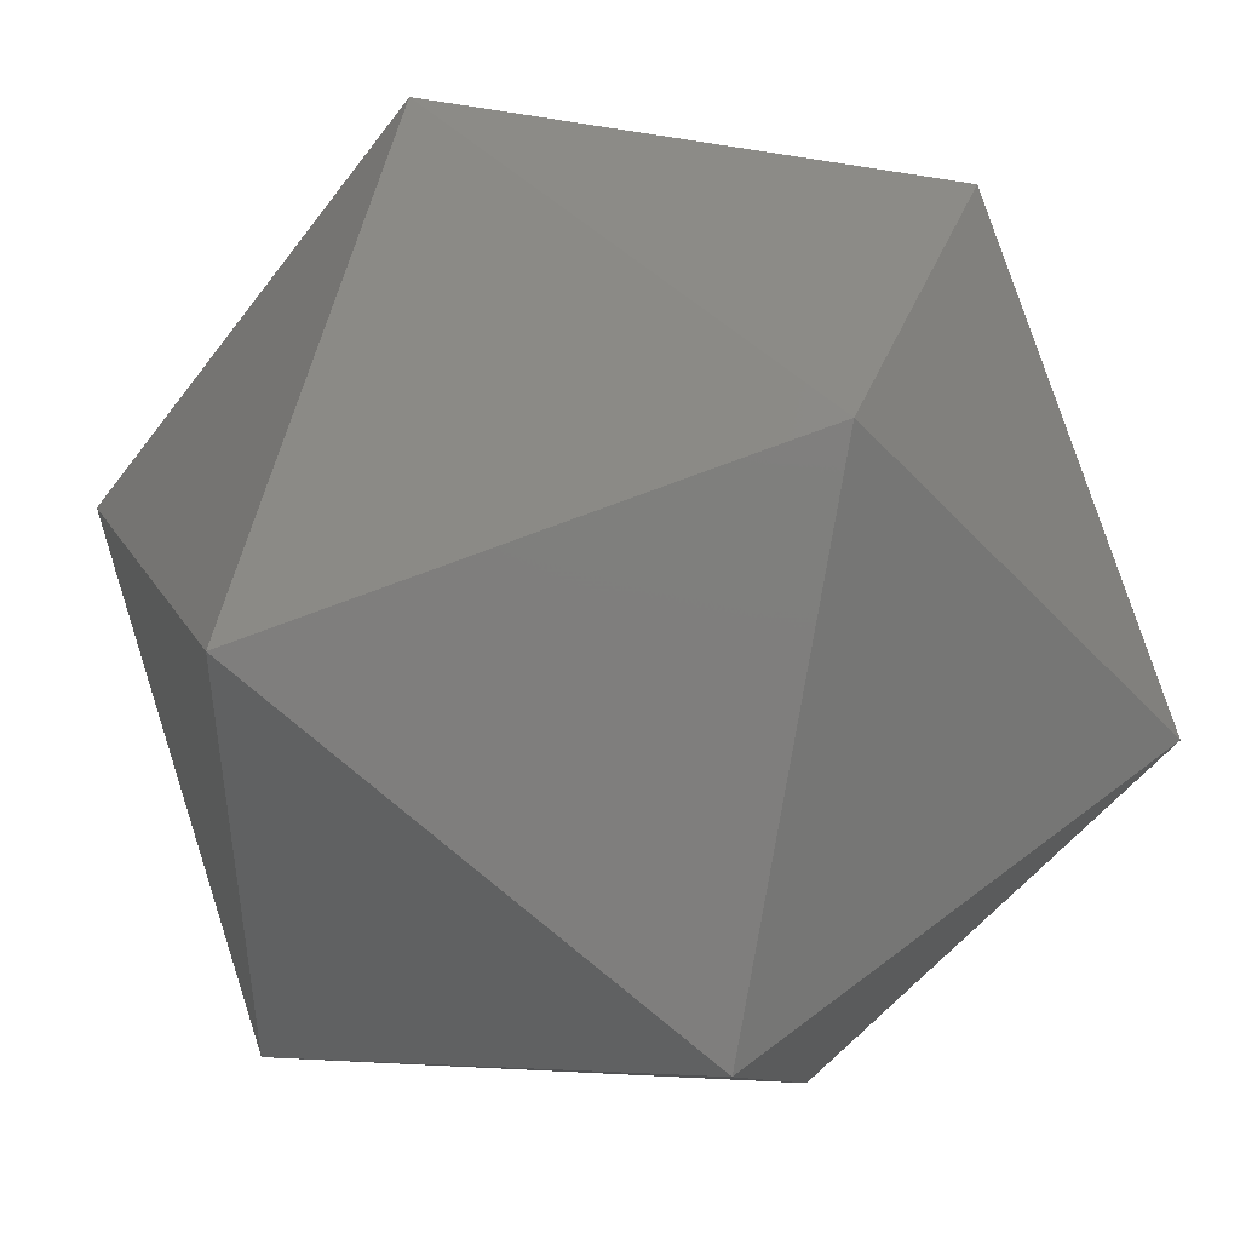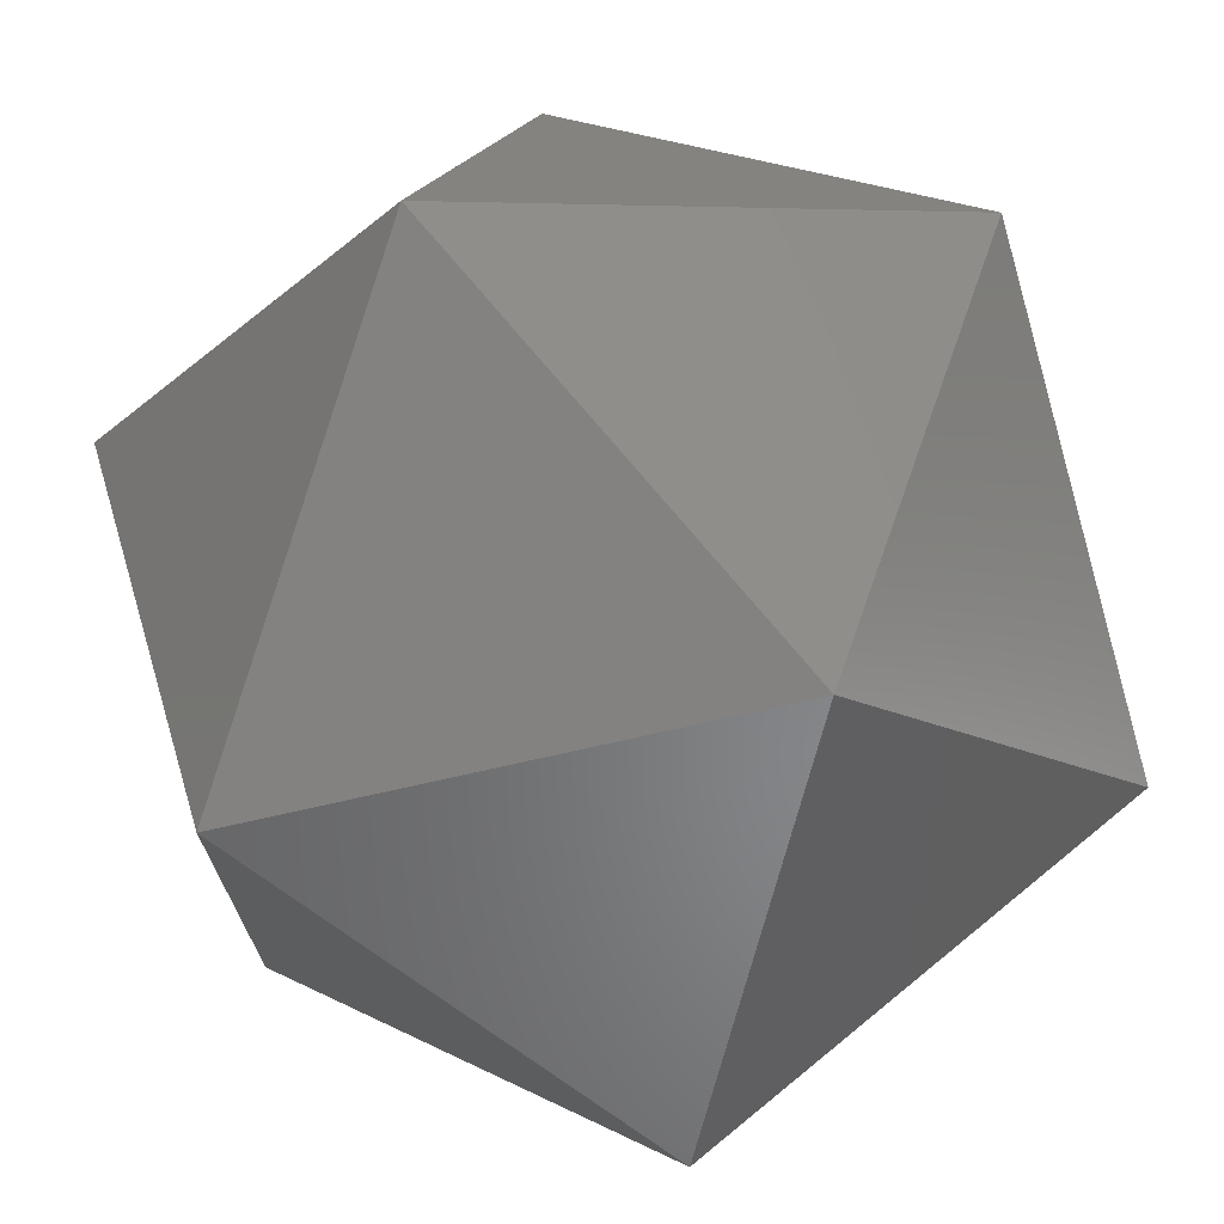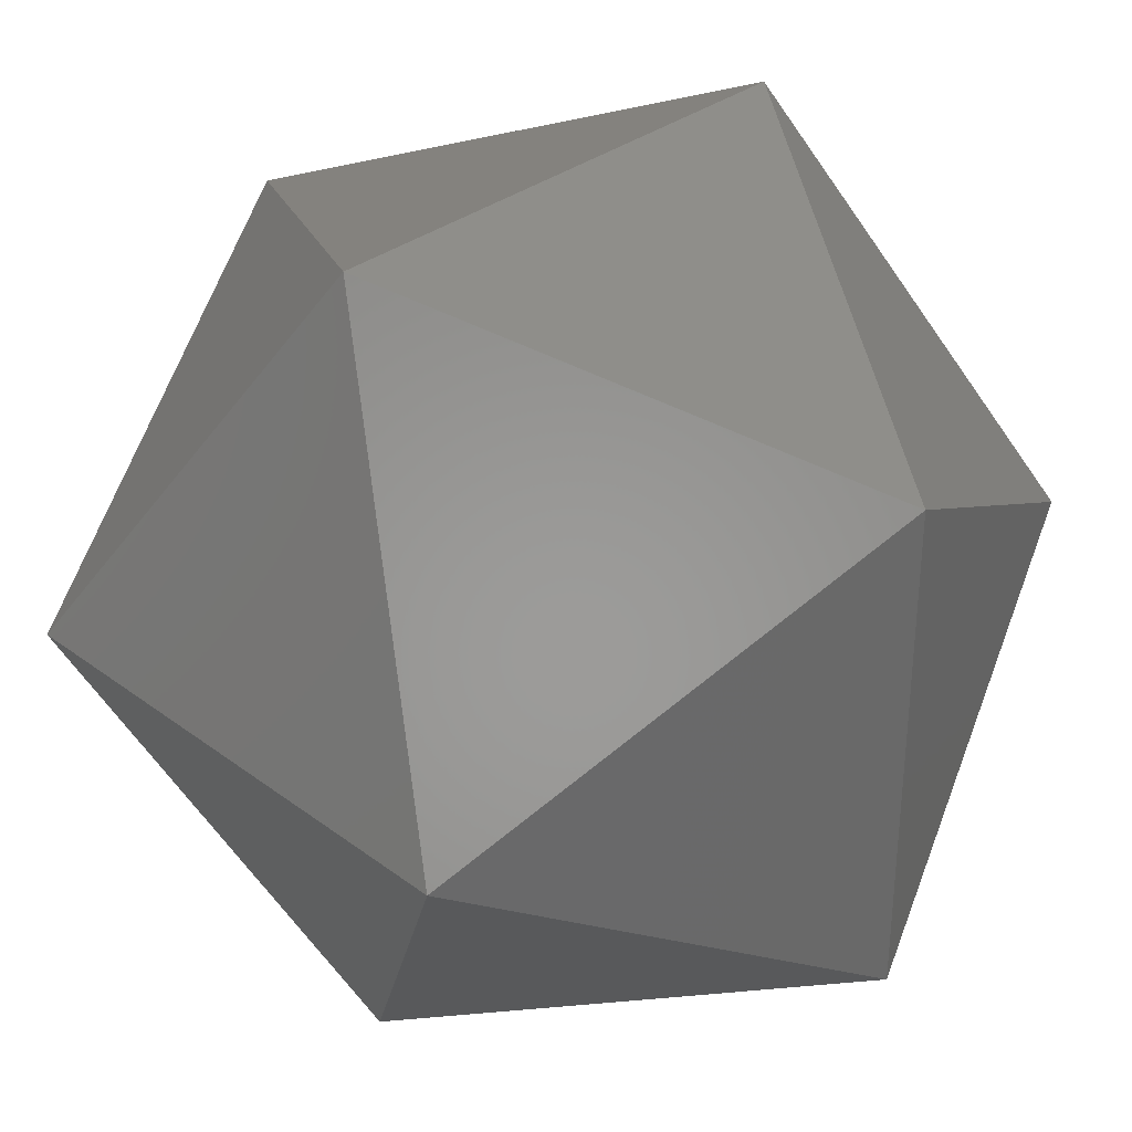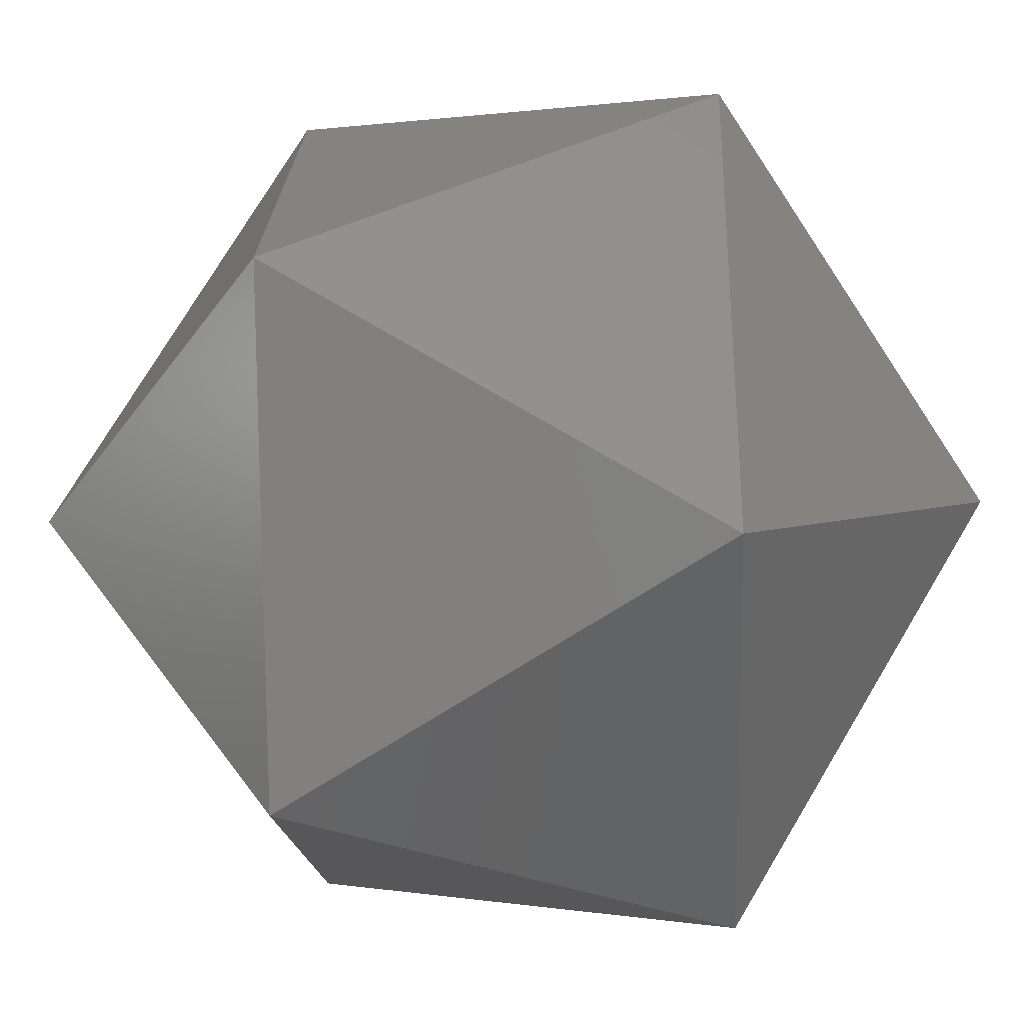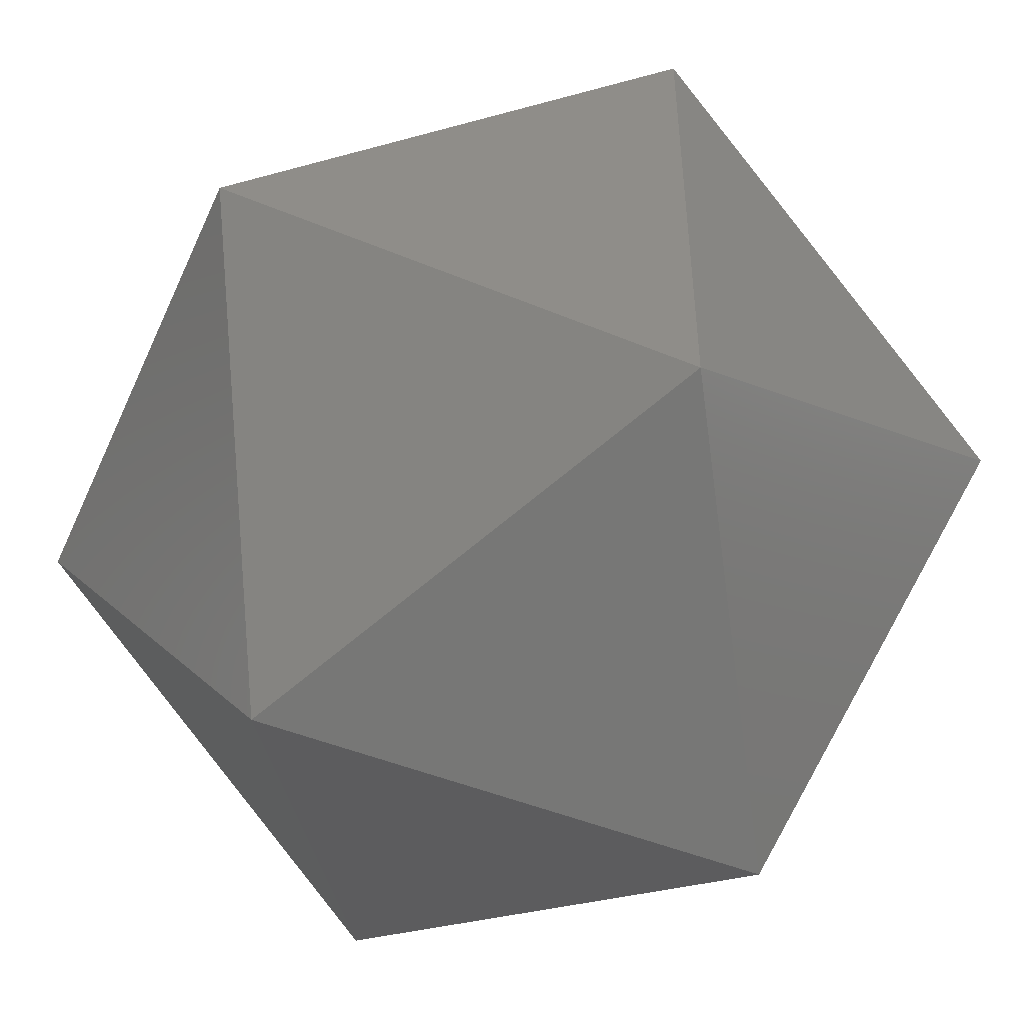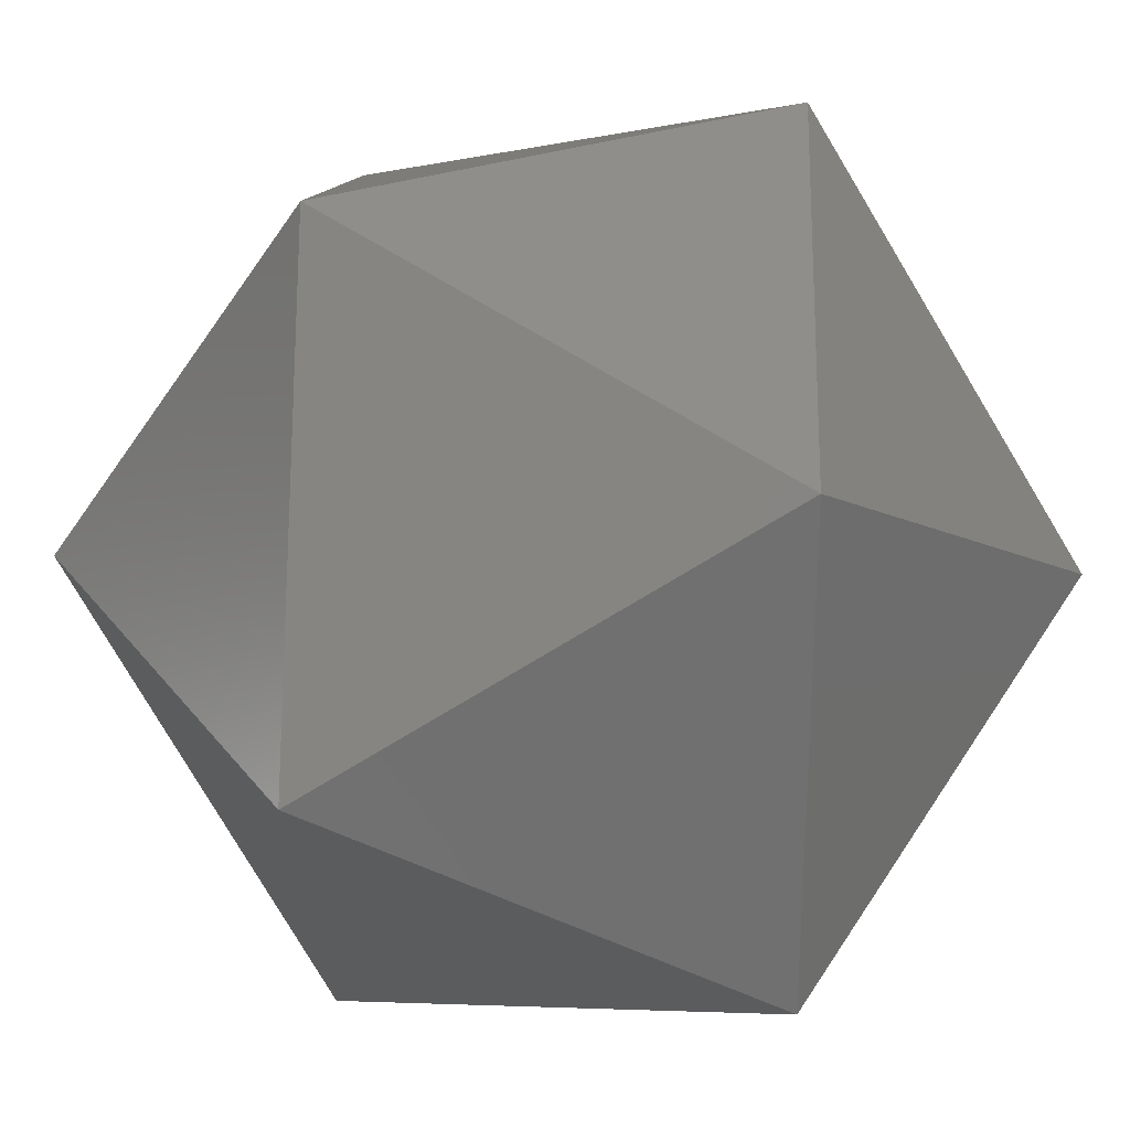
<metadata>
{"format":"stl","ext":"stl","renderer":"f3d","projection":"perspective","resolution":1024,"background":"white","views":[{"elev":46.4,"azim":138.2,"up":"+Z"},{"elev":72.0,"azim":-129.3,"up":"+Y"},{"elev":34.4,"azim":-44.9,"up":"+Y"},{"elev":-32.9,"azim":-119.4,"up":"+Z"},{"elev":-50.1,"azim":-23.6,"up":"+Y"},{"elev":28.0,"azim":-119.5,"up":"+Z"}]}
</metadata>
<code>
# stl→obj: 12 verts, 20 faces
v 0 0.5257 0.8507
v 0 -0.5257 0.8507
v 0.8507 0 0.5257
v 0.5257 0.8507 0
v -0.5257 0.8507 0
v -0.8507 0 0.5257
v 0 0.5257 -0.8507
v 0 -0.5257 -0.8507
v -0.8507 0 -0.5257
v 0.8507 0 -0.5257
v 0.5257 -0.8507 0
v -0.5257 -0.8507 0
f 1 2 3
f 1 4 5
f 1 5 6
f 1 3 4
f 1 6 2
f 7 8 9
f 7 4 10
f 7 5 4
f 7 9 5
f 7 10 8
f 8 11 12
f 8 12 9
f 8 10 11
f 2 11 3
f 2 12 11
f 2 6 12
f 4 3 10
f 11 10 3
f 12 6 9
f 5 9 6

</code>
